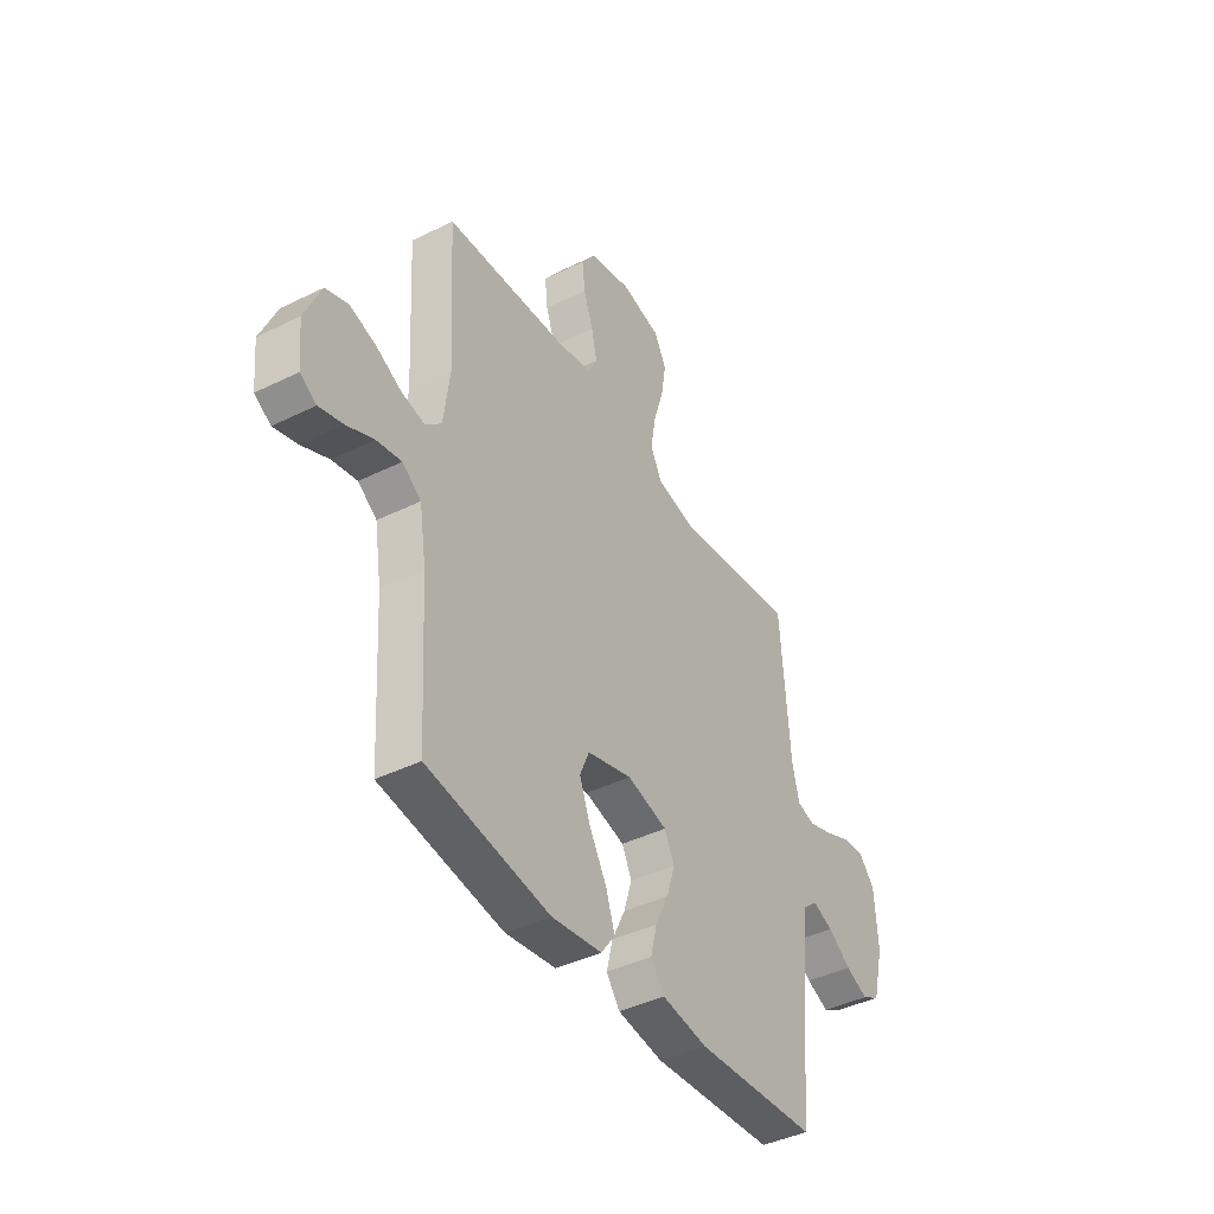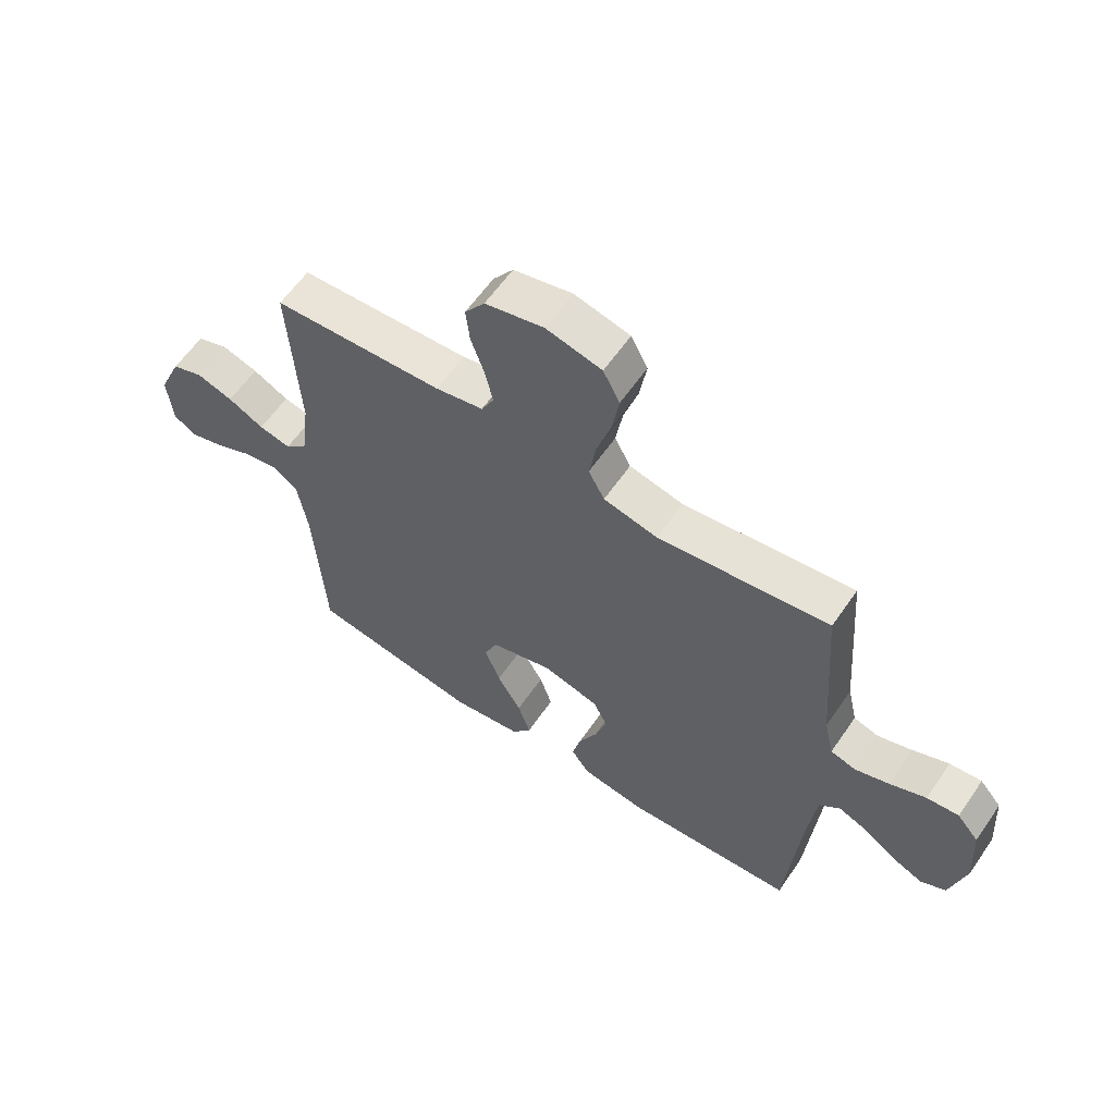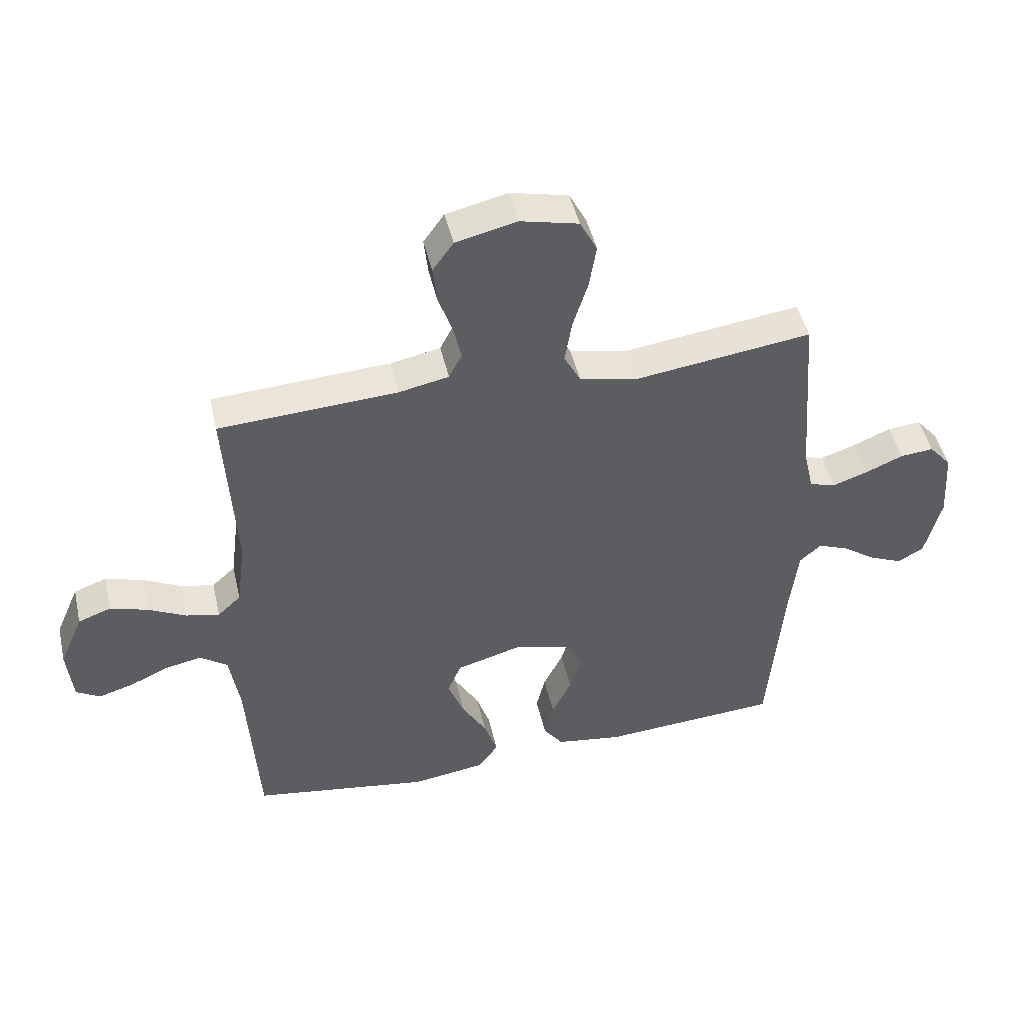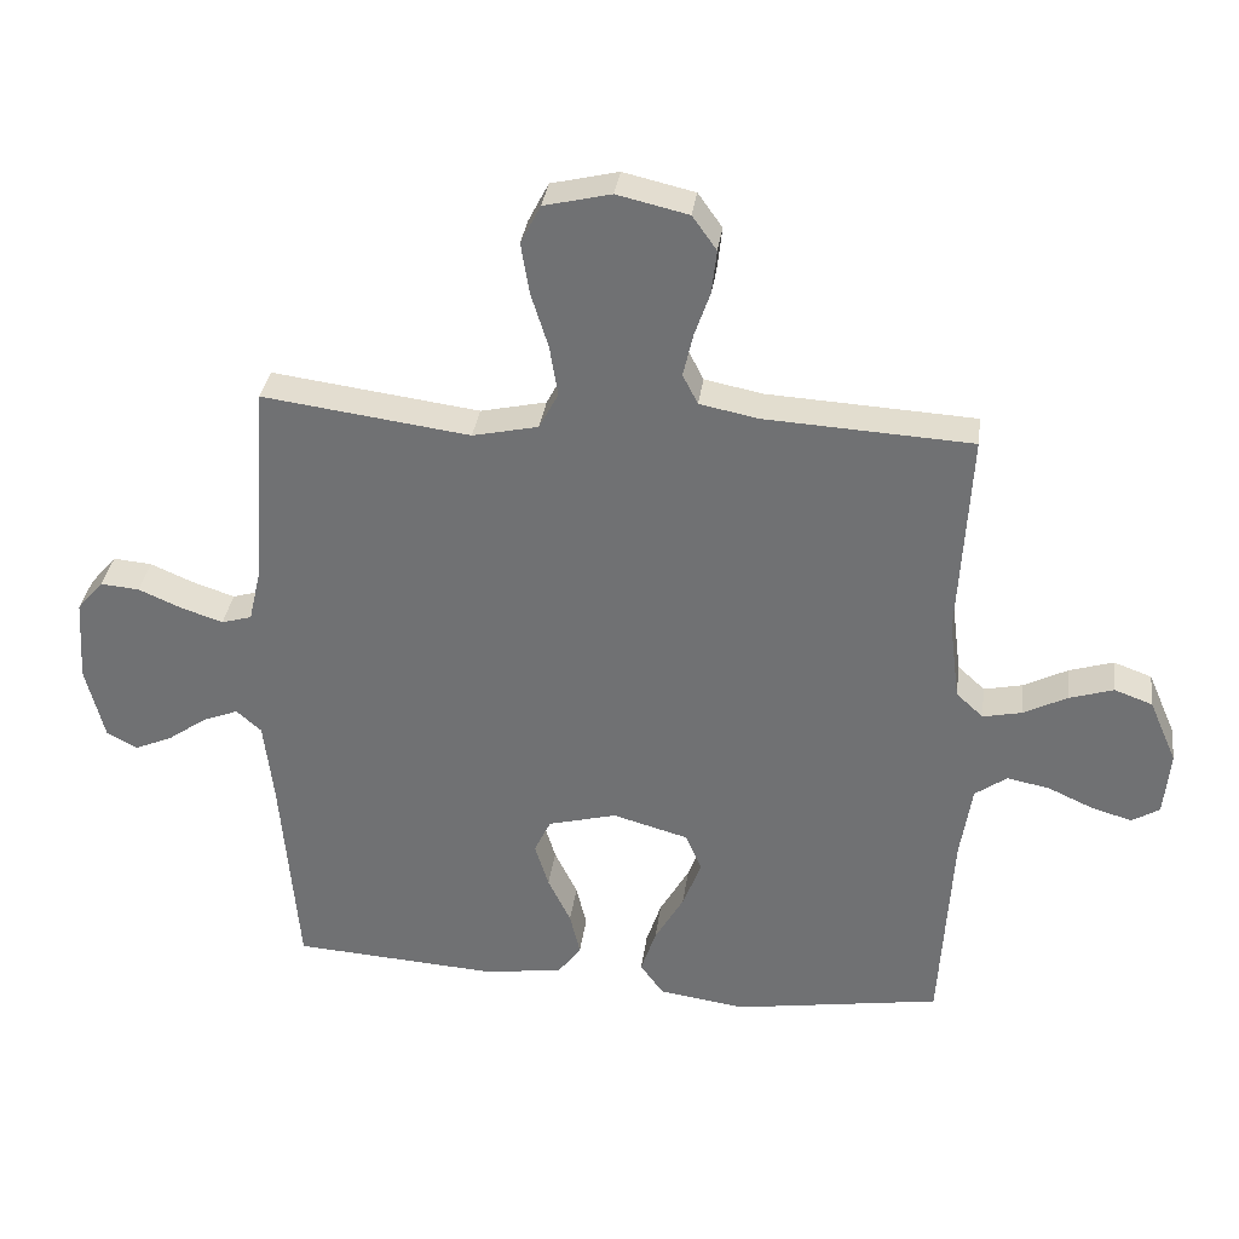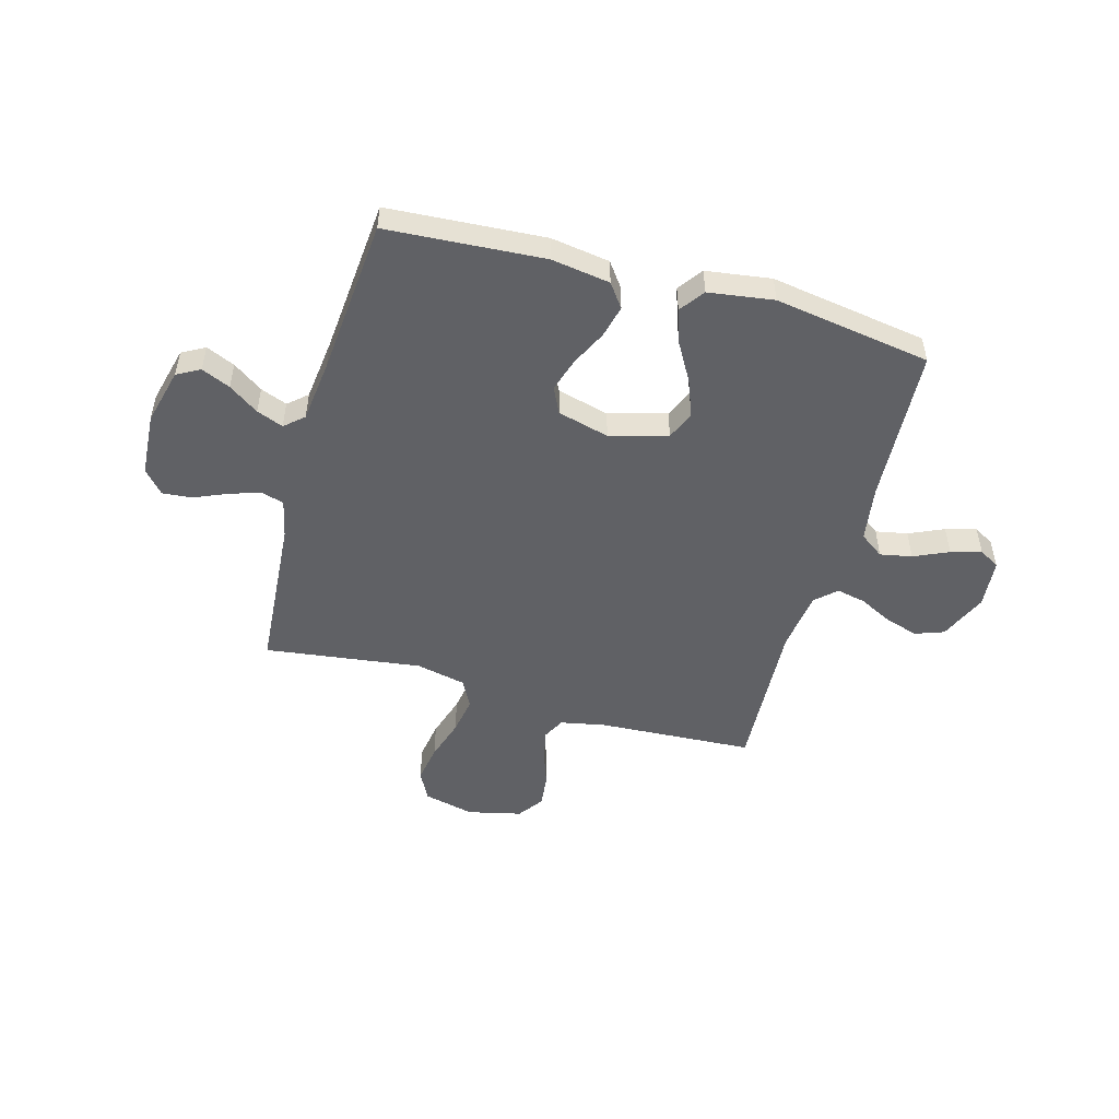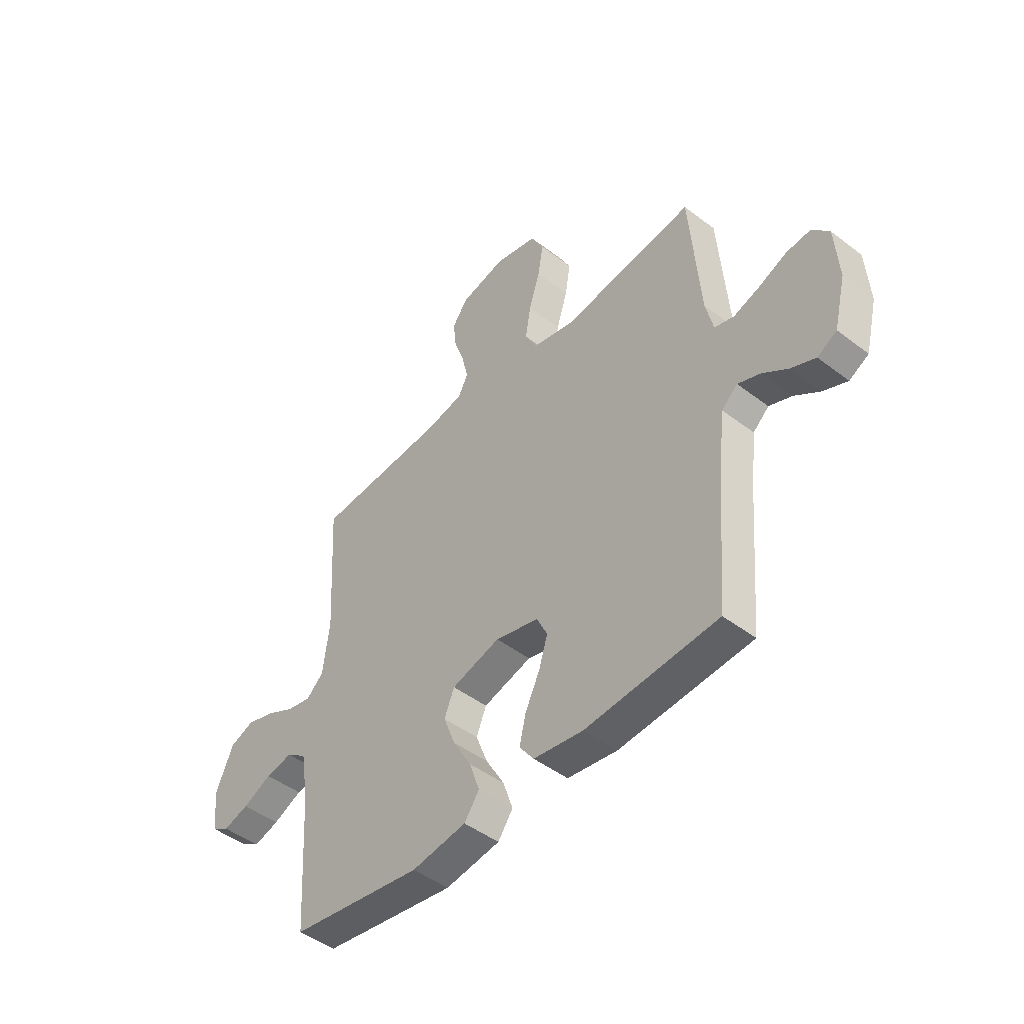
<metadata>
{"format":"obj","ext":"obj","renderer":"f3d","projection":"perspective","resolution":1024,"background":"white","views":[{"elev":-41.7,"azim":-59.2,"up":"+Z"},{"elev":60.4,"azim":34.5,"up":"+Z"},{"elev":47.2,"azim":-12.9,"up":"+Z"},{"elev":33.7,"azim":-172.4,"up":"+Z"},{"elev":-50.4,"azim":164.3,"up":"+Y"},{"elev":-46.7,"azim":49.0,"up":"+Z"}]}
</metadata>
<code>
v 0.5 0.07 -0.5
v 0.2 0.07 -0.52
v 0.088 0.07 -0.503
v 0.055 0.07 -0.458
v 0.07 0.07 -0.396
v 0.103 0.07 -0.328
v 0.123 0.07 -0.263
v 0.099 0.07 -0.213
v 0 0.07 -0.187
v -0.11 0.07 -0.218
v -0.133 0.07 -0.273
v -0.106 0.07 -0.343
v -0.064 0.07 -0.416
v -0.042 0.07 -0.482
v -0.076 0.07 -0.529
v -0.2 0.07 -0.547
v -0.5 0.07 -0.5
v -0.518 0.07 -0.2
v -0.535 0.07 -0.092
v -0.581 0.07 -0.059
v -0.642 0.07 -0.071
v -0.708 0.07 -0.101
v -0.766 0.07 -0.118
v -0.806 0.07 -0.094
v -0.815 0.07 0
v -0.775 0.07 0.092
v -0.72 0.07 0.112
v -0.656 0.07 0.092
v -0.593 0.07 0.06
v -0.537 0.07 0.048
v -0.498 0.07 0.084
v -0.483 0.07 0.2
v -0.5 0.07 0.5
v -0.2 0.07 0.517
v -0.116 0.07 0.534
v -0.094 0.07 0.577
v -0.108 0.07 0.638
v -0.131 0.07 0.704
v -0.138 0.07 0.767
v -0.103 0.07 0.816
v 0 0.07 0.84
v 0.097 0.07 0.817
v 0.126 0.07 0.761
v 0.114 0.07 0.687
v 0.089 0.07 0.607
v 0.077 0.07 0.534
v 0.105 0.07 0.481
v 0.2 0.07 0.46
v 0.5 0.07 0.5
v 0.523 0.07 0.2
v 0.54 0.07 0.126
v 0.584 0.07 0.113
v 0.644 0.07 0.133
v 0.707 0.07 0.16
v 0.763 0.07 0.165
v 0.801 0.07 0.121
v 0.809 0.07 0
v 0.782 0.07 -0.108
v 0.738 0.07 -0.132
v 0.683 0.07 -0.108
v 0.626 0.07 -0.068
v 0.575 0.07 -0.048
v 0.539 0.07 -0.08
v 0.525 0.07 -0.2
v 0.5 0 -0.5
v 0.2 0 -0.52
v 0.088 0 -0.503
v 0.055 0 -0.458
v 0.07 0 -0.396
v 0.103 0 -0.328
v 0.123 0 -0.263
v 0.099 0 -0.213
v 0 0 -0.187
v -0.11 0 -0.218
v -0.133 0 -0.273
v -0.106 0 -0.343
v -0.064 0 -0.416
v -0.042 0 -0.482
v -0.076 0 -0.529
v -0.2 0 -0.547
v -0.5 0 -0.5
v -0.518 0 -0.2
v -0.535 0 -0.092
v -0.581 0 -0.059
v -0.642 0 -0.071
v -0.708 0 -0.101
v -0.766 0 -0.118
v -0.806 0 -0.094
v -0.815 0 0
v -0.775 0 0.092
v -0.72 0 0.112
v -0.656 0 0.092
v -0.593 0 0.06
v -0.537 0 0.048
v -0.498 0 0.084
v -0.483 0 0.2
v -0.5 0 0.5
v -0.2 0 0.517
v -0.116 0 0.534
v -0.094 0 0.577
v -0.108 0 0.638
v -0.131 0 0.704
v -0.138 0 0.767
v -0.103 0 0.816
v 0 0 0.84
v 0.097 0 0.817
v 0.126 0 0.761
v 0.114 0 0.687
v 0.089 0 0.607
v 0.077 0 0.534
v 0.105 0 0.481
v 0.2 0 0.46
v 0.5 0 0.5
v 0.523 0 0.2
v 0.54 0 0.126
v 0.584 0 0.113
v 0.644 0 0.133
v 0.707 0 0.16
v 0.763 0 0.165
v 0.801 0 0.121
v 0.809 0 0
v 0.782 0 -0.108
v 0.738 0 -0.132
v 0.683 0 -0.108
v 0.626 0 -0.068
v 0.575 0 -0.048
v 0.539 0 -0.08
v 0.525 0 -0.2
f 59 60 61
f 58 59 61
f 57 58 61
f 56 57 61
f 55 56 61
f 54 55 61
f 53 54 61
f 52 53 61 62
f 51 52 62 63
f 48 49 50
f 51 63 64
f 50 51 64
f 48 50 64
f 47 48 64
f 43 44 45
f 42 43 45
f 41 42 45
f 40 41 45
f 39 40 45
f 38 39 45
f 37 38 45
f 36 37 45 46
f 35 36 46 47
f 32 33 34
f 35 47 64
f 34 35 64
f 32 34 64
f 31 32 64
f 27 28 29
f 26 27 29
f 25 26 29
f 24 25 29
f 23 24 29
f 22 23 29
f 21 22 29
f 20 21 29 30
f 30 31 64
f 20 30 64
f 19 20 64
f 16 17 18
f 15 16 18
f 14 15 18
f 13 14 18
f 12 13 18
f 11 12 18 19
f 4 5 6
f 3 4 6
f 2 3 6
f 1 2 6
f 64 1 6
f 64 6 7
f 10 11 19
f 9 10 19
f 9 19 64
f 8 9 64
f 7 8 64
f 125 124 123
f 125 123 122
f 125 122 121
f 125 121 120
f 125 120 119
f 125 119 118
f 125 118 117
f 126 125 117 116
f 127 126 116 115
f 114 113 112
f 128 127 115
f 128 115 114
f 128 114 112
f 128 112 111
f 109 108 107
f 109 107 106
f 109 106 105
f 109 105 104
f 109 104 103
f 109 103 102
f 109 102 101
f 110 109 101 100
f 111 110 100 99
f 98 97 96
f 128 111 99
f 128 99 98
f 128 98 96
f 128 96 95
f 93 92 91
f 93 91 90
f 93 90 89
f 93 89 88
f 93 88 87
f 93 87 86
f 93 86 85
f 94 93 85 84
f 128 95 94
f 128 94 84
f 128 84 83
f 82 81 80
f 82 80 79
f 82 79 78
f 82 78 77
f 82 77 76
f 83 82 76 75
f 70 69 68
f 70 68 67
f 70 67 66
f 70 66 65
f 70 65 128
f 71 70 128
f 83 75 74
f 83 74 73
f 128 83 73
f 128 73 72
f 128 72 71
f 1 65 66 2
f 2 66 67 3
f 3 67 68 4
f 4 68 69 5
f 5 69 70 6
f 6 70 71 7
f 7 71 72 8
f 8 72 73 9
f 9 73 74 10
f 10 74 75 11
f 11 75 76 12
f 12 76 77 13
f 13 77 78 14
f 14 78 79 15
f 15 79 80 16
f 16 80 81 17
f 17 81 82 18
f 18 82 83 19
f 19 83 84 20
f 20 84 85 21
f 21 85 86 22
f 22 86 87 23
f 23 87 88 24
f 24 88 89 25
f 25 89 90 26
f 26 90 91 27
f 27 91 92 28
f 28 92 93 29
f 29 93 94 30
f 30 94 95 31
f 31 95 96 32
f 32 96 97 33
f 33 97 98 34
f 34 98 99 35
f 35 99 100 36
f 36 100 101 37
f 37 101 102 38
f 38 102 103 39
f 39 103 104 40
f 40 104 105 41
f 41 105 106 42
f 42 106 107 43
f 43 107 108 44
f 44 108 109 45
f 45 109 110 46
f 46 110 111 47
f 47 111 112 48
f 48 112 113 49
f 49 113 114 50
f 50 114 115 51
f 51 115 116 52
f 52 116 117 53
f 53 117 118 54
f 54 118 119 55
f 55 119 120 56
f 56 120 121 57
f 57 121 122 58
f 58 122 123 59
f 59 123 124 60
f 60 124 125 61
f 61 125 126 62
f 62 126 127 63
f 63 127 128 64
f 64 128 65 1

</code>
